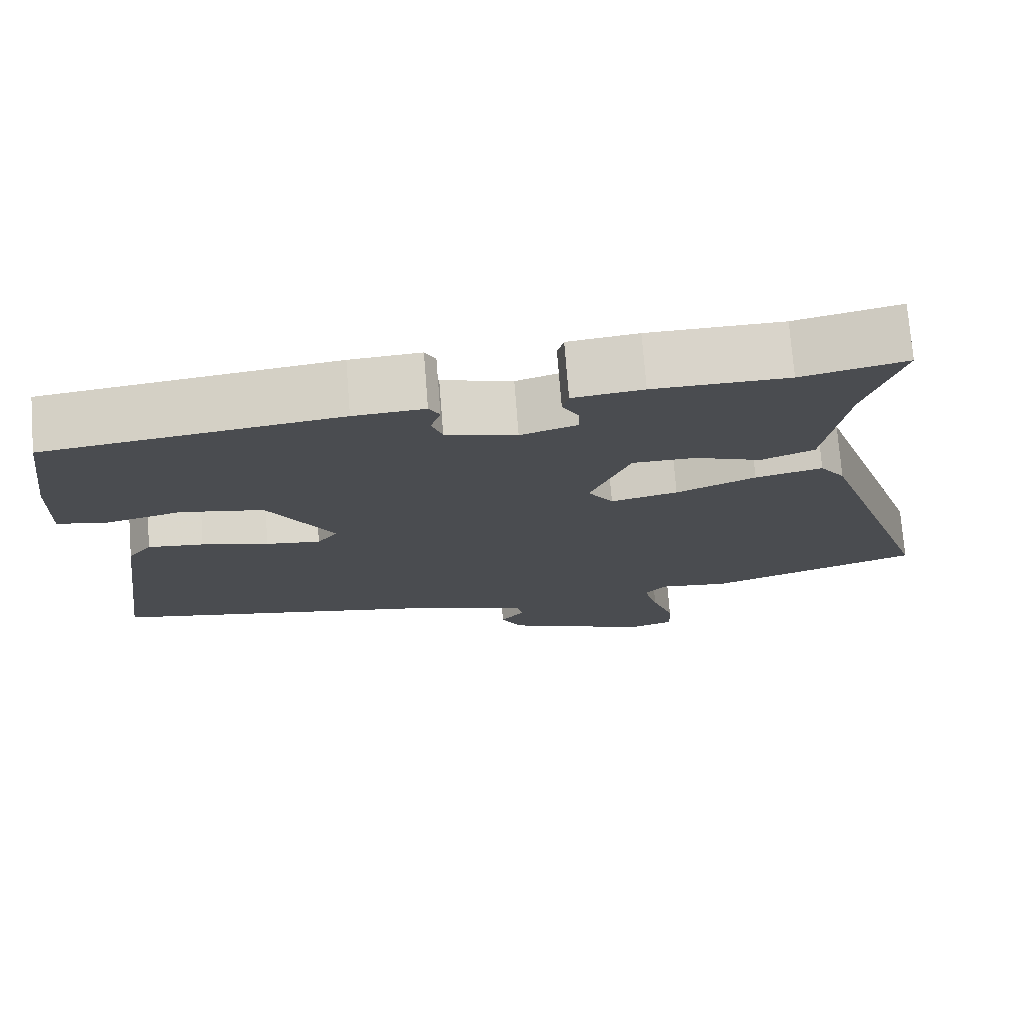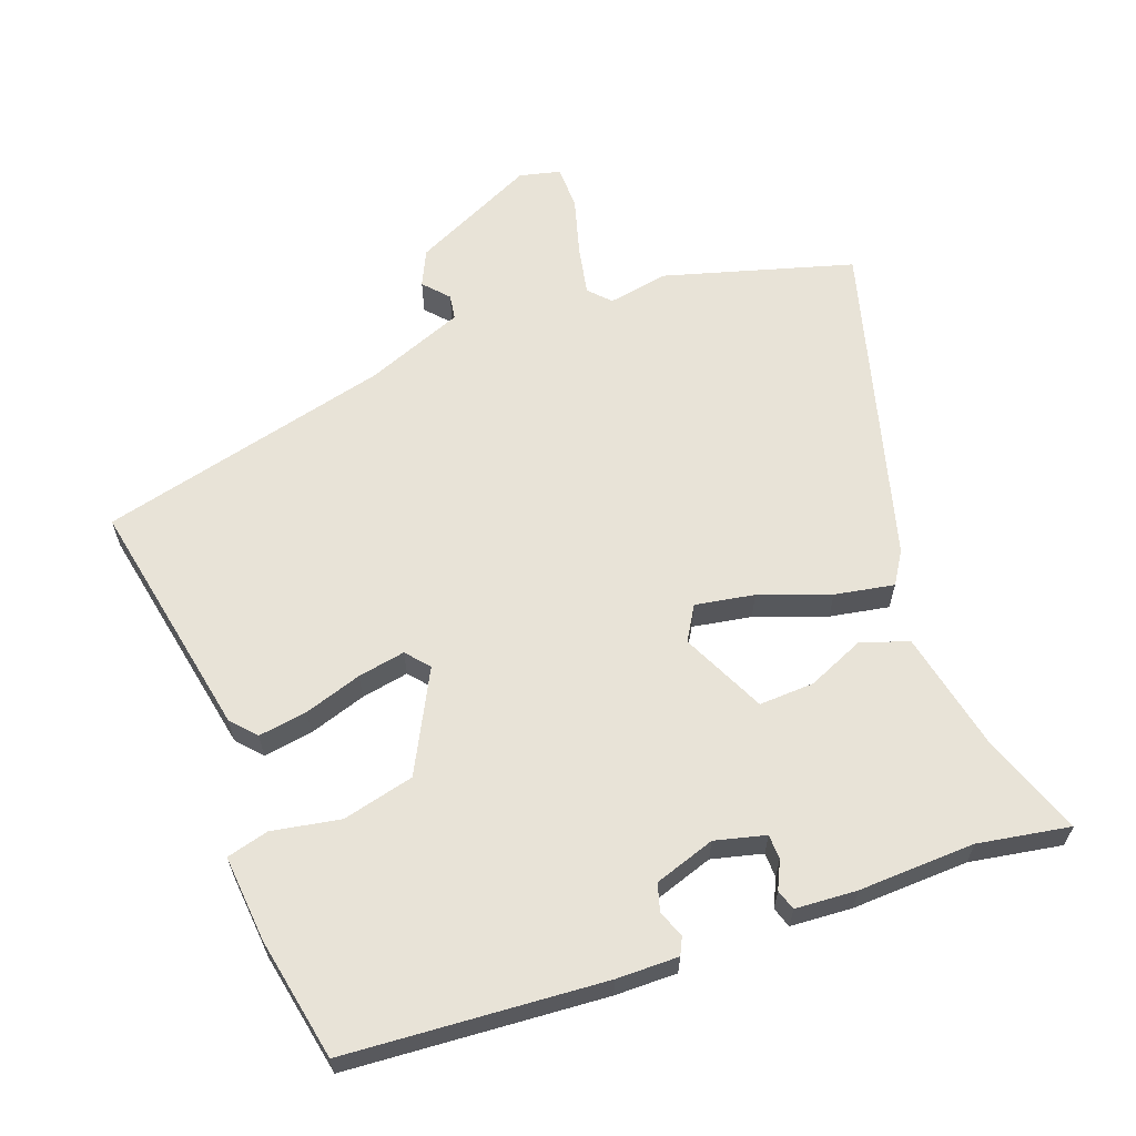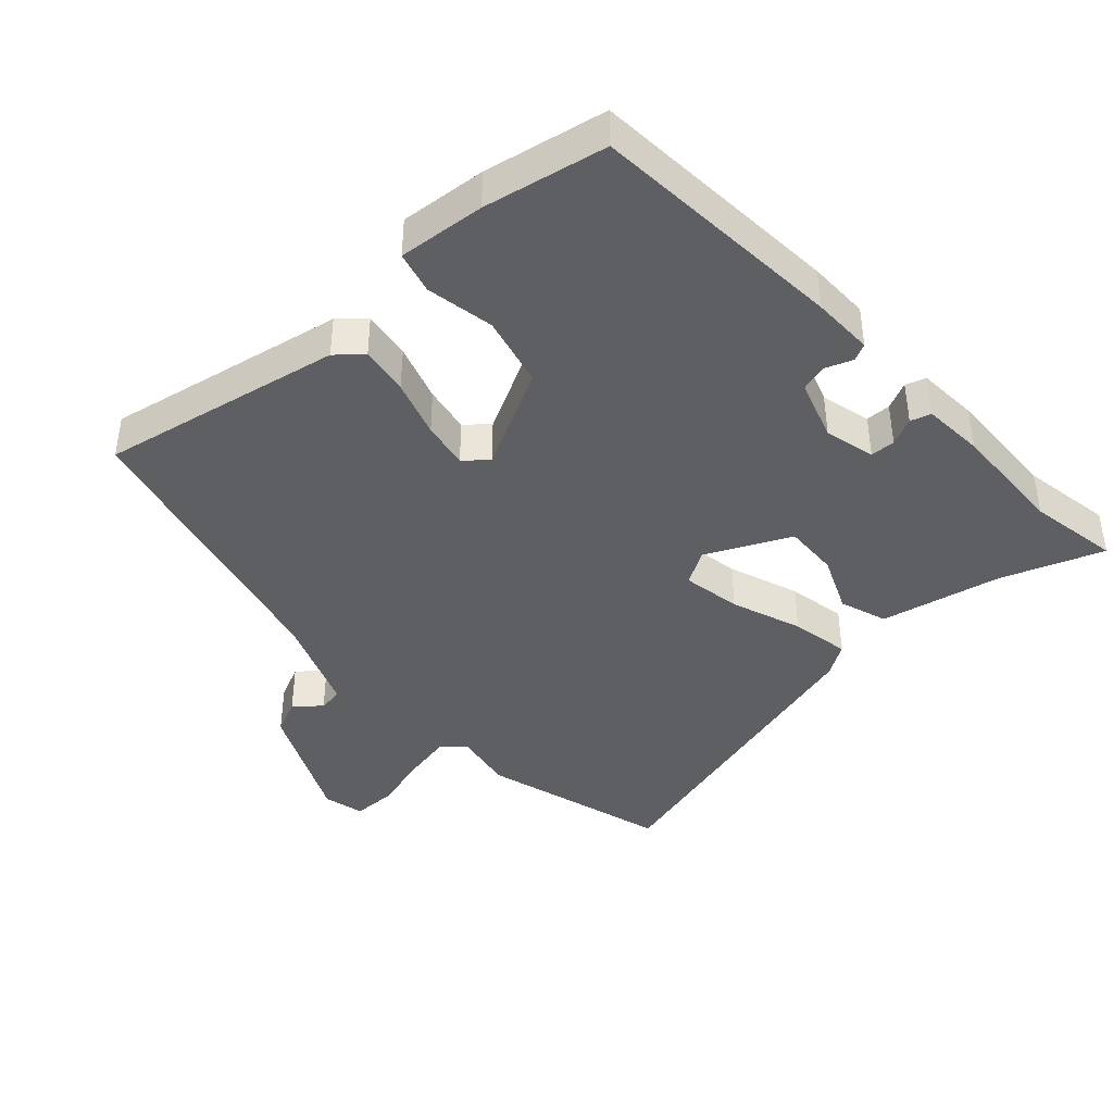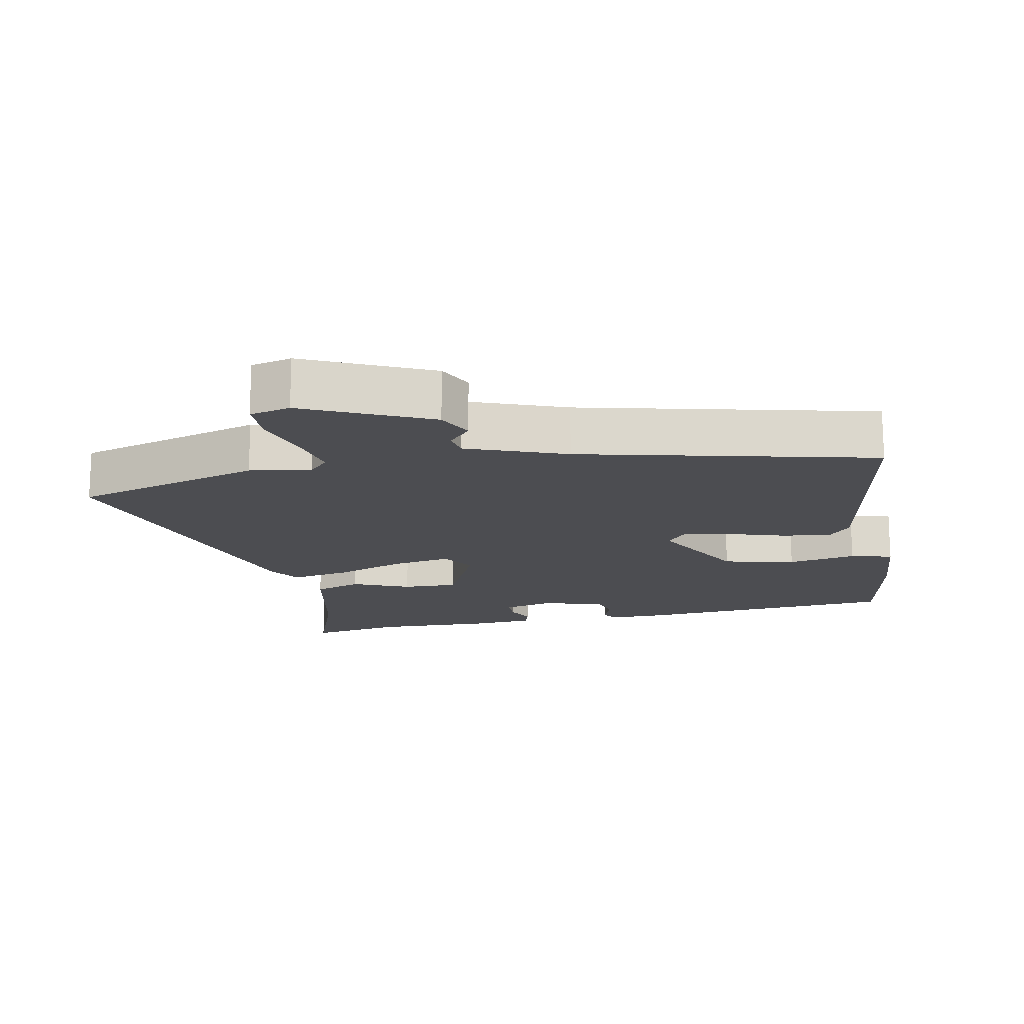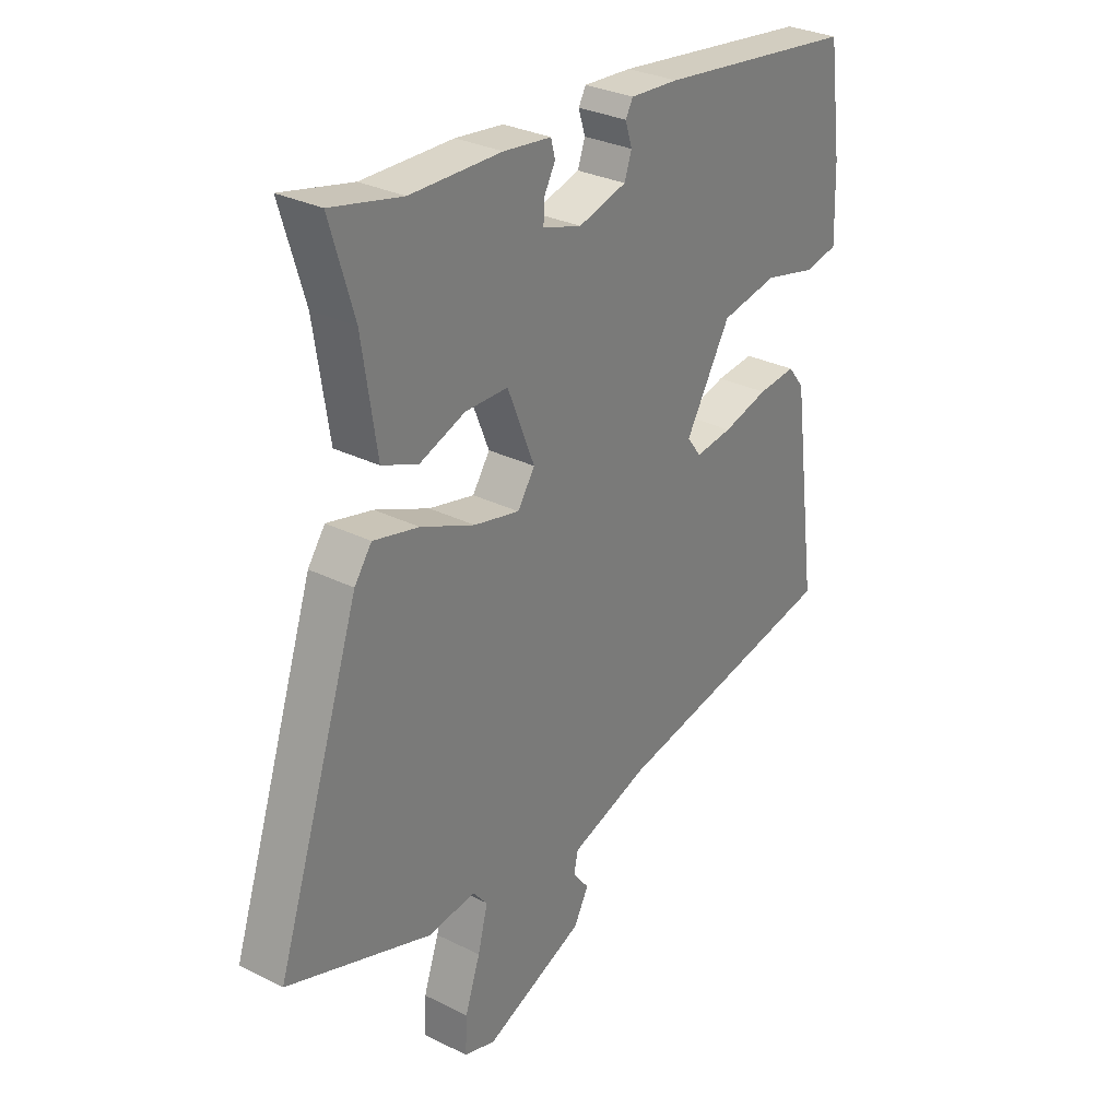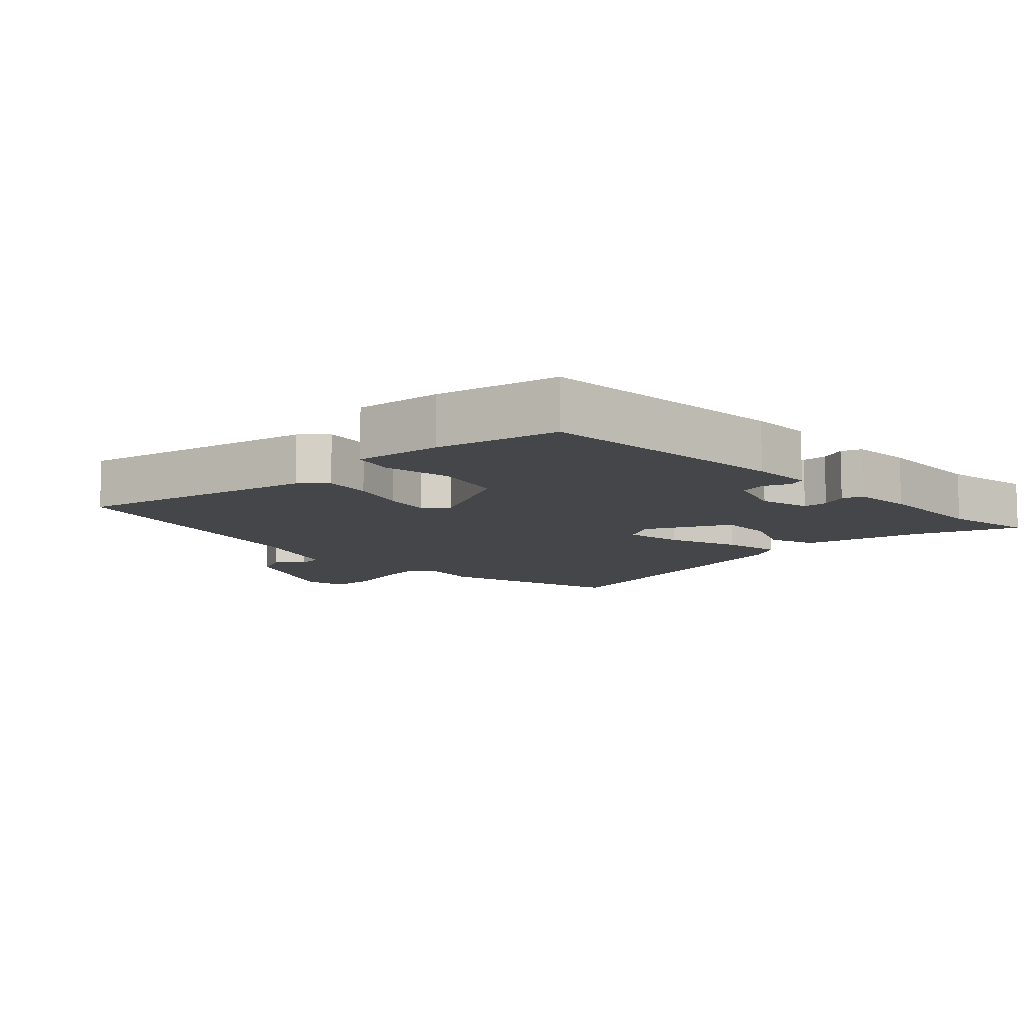
<metadata>
{"format":"obj","ext":"obj","renderer":"f3d","projection":"perspective","resolution":1024,"background":"white","views":[{"elev":74.5,"azim":-4.5,"up":"+Z"},{"elev":62.2,"azim":-23.4,"up":"+Y"},{"elev":-41.3,"azim":-50.8,"up":"+Y"},{"elev":-16.2,"azim":-171.5,"up":"+Y"},{"elev":30.0,"azim":126.2,"up":"+Z"},{"elev":-9.7,"azim":-50.4,"up":"+Y"}]}
</metadata>
<code>
v -0.495 0.07 0.41
v -0.114 0.07 0.459
v -0.022 0.07 0.465
v -0.008 0.07 0.44
v -0.021 0.07 0.399
v -0.007 0.07 0.359
v 0.085 0.07 0.334
v 0.159 0.07 0.357
v 0.158 0.07 0.394
v 0.136 0.07 0.434
v 0.144 0.07 0.465
v 0.235 0.07 0.476
v 0.409 0.07 0.479
v 0.544 0.07 0.51
v 0.498 0.07 0.357
v 0.47 0.07 0.174
v 0.401 0.07 0.146
v 0.314 0.07 0.178
v 0.232 0.07 0.177
v 0.18 0.07 0.049
v 0.213 0.07 0
v 0.3 0.07 0.02
v 0.403 0.07 0.064
v 0.49 0.07 0.085
v 0.523 0.07 0.039
v 0.683 0.07 -0.436
v 0.408 0.07 -0.532
v 0.317 0.07 -0.521
v 0.289 0.07 -0.554
v 0.308 0.07 -0.627
v 0.337 0.07 -0.711
v 0.34 0.07 -0.777
v 0.28 0.07 -0.795
v 0.09 0.07 -0.717
v 0.062 0.07 -0.665
v 0.093 0.07 -0.626
v 0.085 0.07 -0.589
v -0.064 0.07 -0.54
v -0.504 0.07 -0.457
v -0.455 0.07 -0.094
v -0.424 0.07 -0.055
v -0.351 0.07 -0.062
v -0.264 0.07 -0.085
v -0.193 0.07 -0.094
v -0.166 0.07 -0.058
v -0.252 0.07 0.087
v -0.36 0.07 0.107
v -0.461 0.07 0.083
v -0.524 0.07 0.096
v -0.52 0.07 0.226
v -0.495 0 0.41
v -0.114 0 0.459
v -0.022 0 0.465
v -0.008 0 0.44
v -0.021 0 0.399
v -0.007 0 0.359
v 0.085 0 0.334
v 0.159 0 0.357
v 0.158 0 0.394
v 0.136 0 0.434
v 0.144 0 0.465
v 0.235 0 0.476
v 0.409 0 0.479
v 0.544 0 0.51
v 0.498 0 0.357
v 0.47 0 0.174
v 0.401 0 0.146
v 0.314 0 0.178
v 0.232 0 0.177
v 0.18 0 0.049
v 0.213 0 0
v 0.3 0 0.02
v 0.403 0 0.064
v 0.49 0 0.085
v 0.523 0 0.039
v 0.683 0 -0.436
v 0.408 0 -0.532
v 0.317 0 -0.521
v 0.289 0 -0.554
v 0.308 0 -0.627
v 0.337 0 -0.711
v 0.34 0 -0.777
v 0.28 0 -0.795
v 0.09 0 -0.717
v 0.062 0 -0.665
v 0.093 0 -0.626
v 0.085 0 -0.589
v -0.064 0 -0.54
v -0.504 0 -0.457
v -0.455 0 -0.094
v -0.424 0 -0.055
v -0.351 0 -0.062
v -0.264 0 -0.085
v -0.193 0 -0.094
v -0.166 0 -0.058
v -0.252 0 0.087
v -0.36 0 0.107
v -0.461 0 0.083
v -0.524 0 0.096
v -0.52 0 0.226
f 47 48 49 50
f 46 47 50 1
f 40 41 42 43
f 38 39 40 43
f 37 38 43 44
f 33 34 35 36
f 33 36 37
f 30 31 32 33
f 29 30 33 37
f 28 29 37 44
f 22 23 24 25
f 21 22 25 26
f 15 16 17 18
f 13 14 15 18
f 13 18 19
f 12 13 19
f 9 10 11 12
f 8 9 12 19
f 7 8 19 20
f 2 3 4 5
f 46 1 2 5
f 45 46 5 6
f 28 44 45
f 21 26 27 28
f 20 21 28 45
f 6 7 20 45
f 100 99 98 97
f 51 100 97 96
f 93 92 91 90
f 93 90 89 88
f 94 93 88 87
f 86 85 84 83
f 87 86 83
f 83 82 81 80
f 87 83 80 79
f 94 87 79 78
f 75 74 73 72
f 76 75 72 71
f 68 67 66 65
f 68 65 64 63
f 69 68 63
f 69 63 62
f 62 61 60 59
f 69 62 59 58
f 70 69 58 57
f 55 54 53 52
f 55 52 51 96
f 56 55 96 95
f 95 94 78
f 78 77 76 71
f 95 78 71 70
f 95 70 57 56
f 1 51 52 2
f 2 52 53 3
f 3 53 54 4
f 4 54 55 5
f 5 55 56 6
f 6 56 57 7
f 7 57 58 8
f 8 58 59 9
f 9 59 60 10
f 10 60 61 11
f 11 61 62 12
f 12 62 63 13
f 13 63 64 14
f 14 64 65 15
f 15 65 66 16
f 16 66 67 17
f 17 67 68 18
f 18 68 69 19
f 19 69 70 20
f 20 70 71 21
f 21 71 72 22
f 22 72 73 23
f 23 73 74 24
f 24 74 75 25
f 25 75 76 26
f 26 76 77 27
f 27 77 78 28
f 28 78 79 29
f 29 79 80 30
f 30 80 81 31
f 31 81 82 32
f 32 82 83 33
f 33 83 84 34
f 34 84 85 35
f 35 85 86 36
f 36 86 87 37
f 37 87 88 38
f 38 88 89 39
f 39 89 90 40
f 40 90 91 41
f 41 91 92 42
f 42 92 93 43
f 43 93 94 44
f 44 94 95 45
f 45 95 96 46
f 46 96 97 47
f 47 97 98 48
f 48 98 99 49
f 49 99 100 50
f 50 100 51 1

</code>
